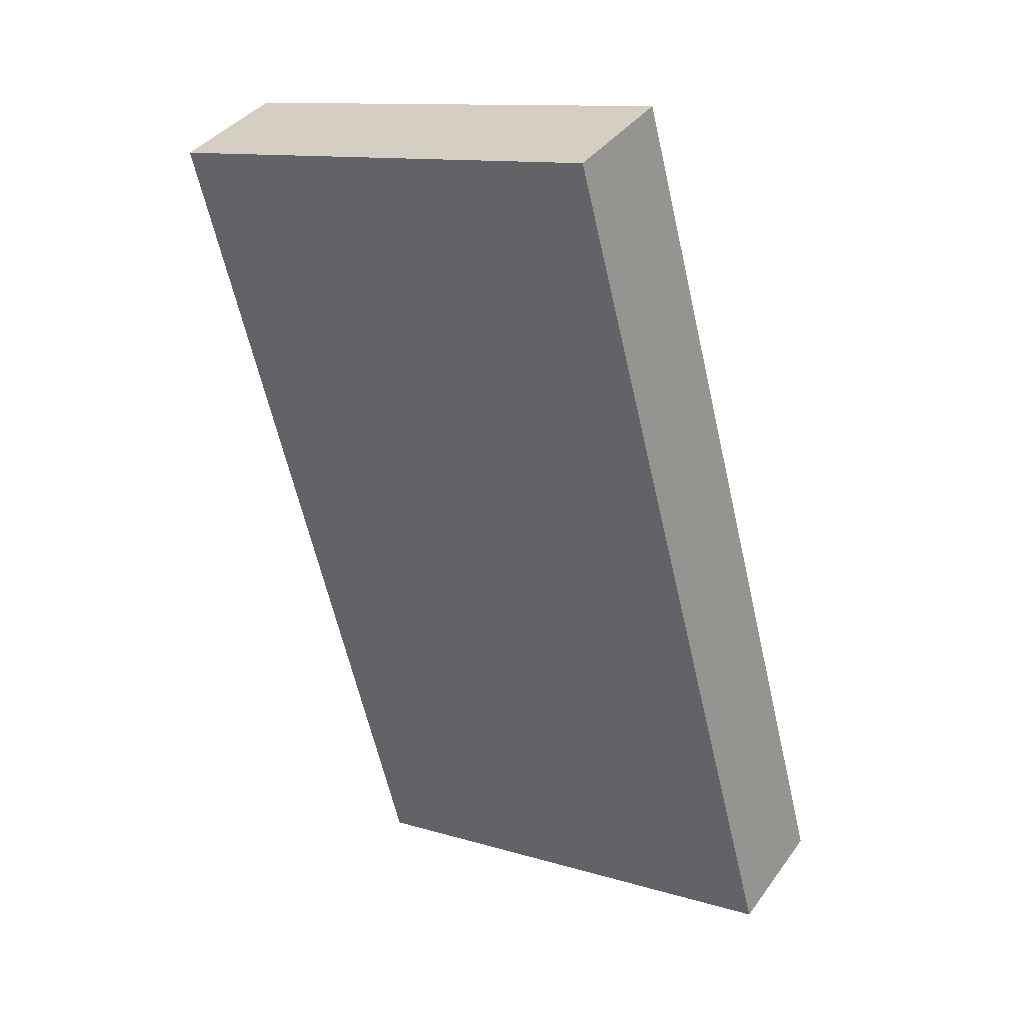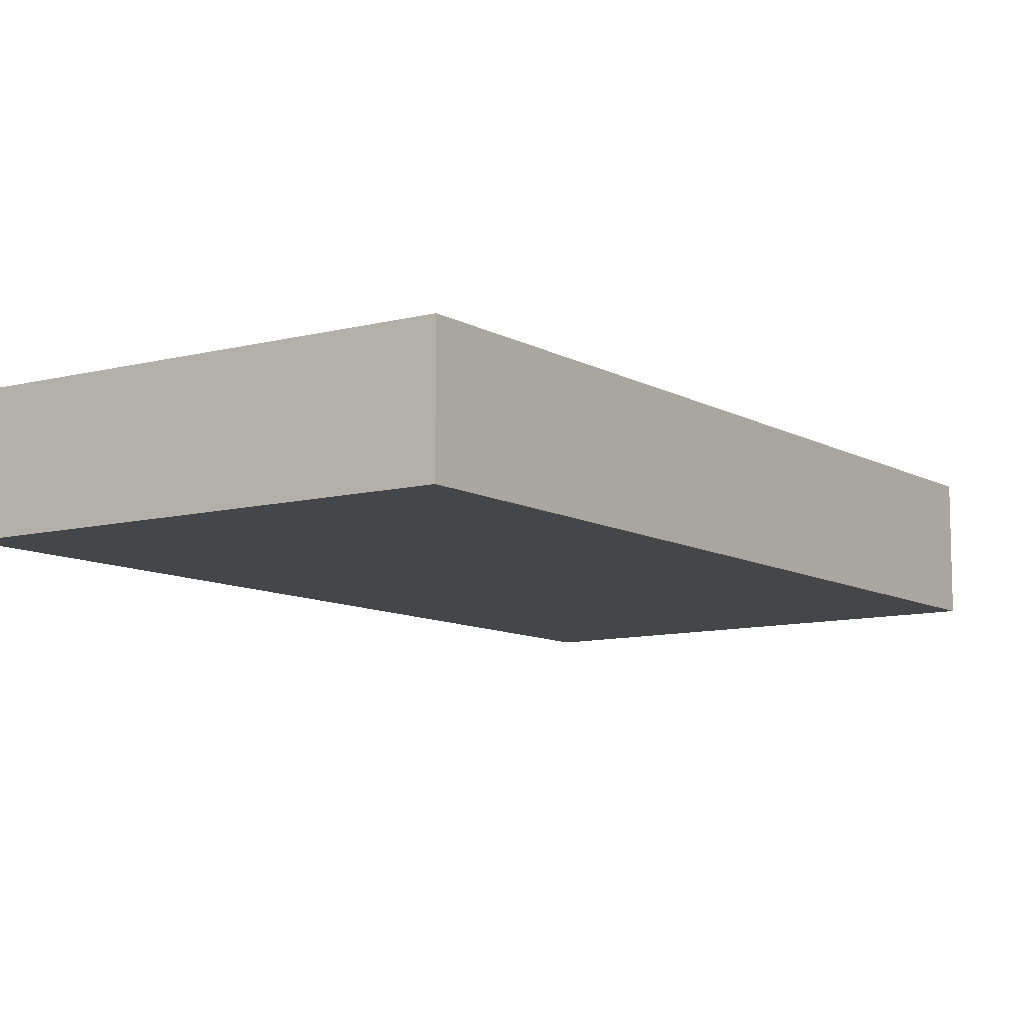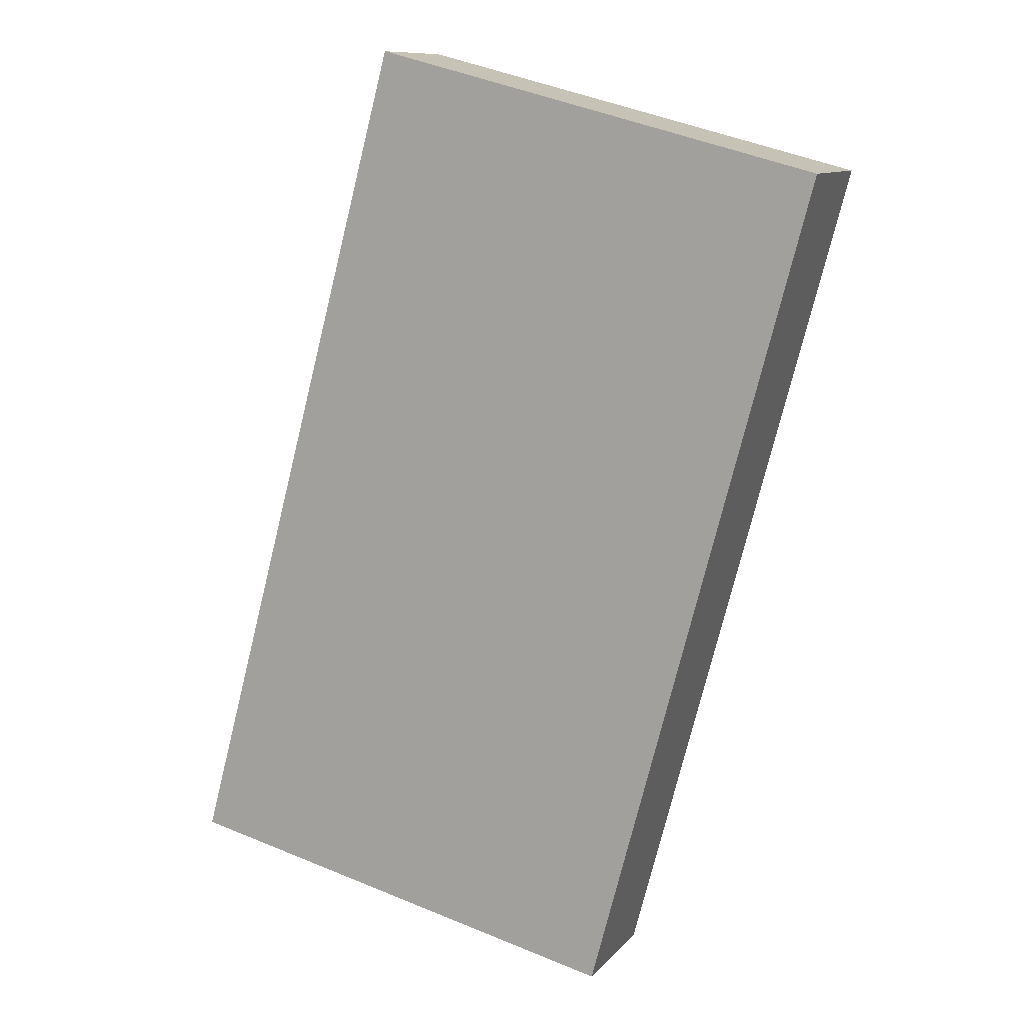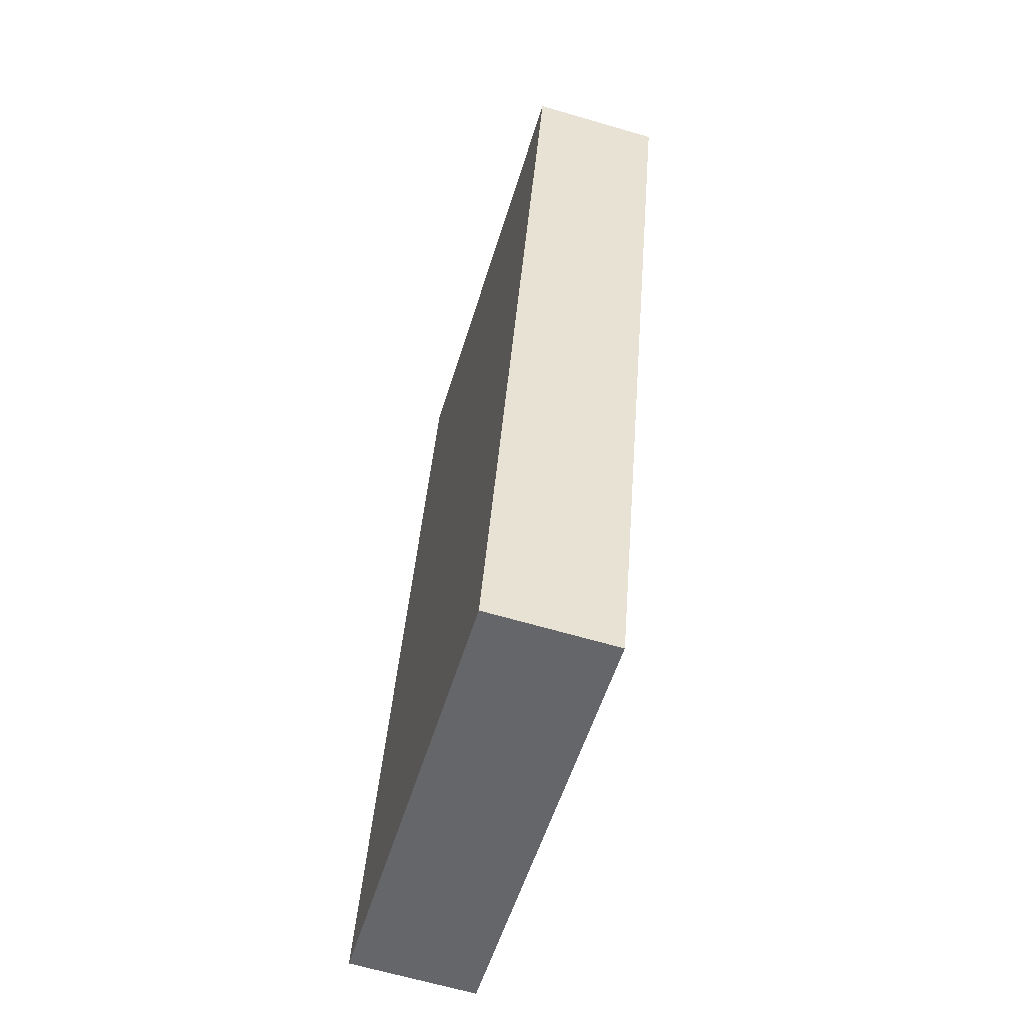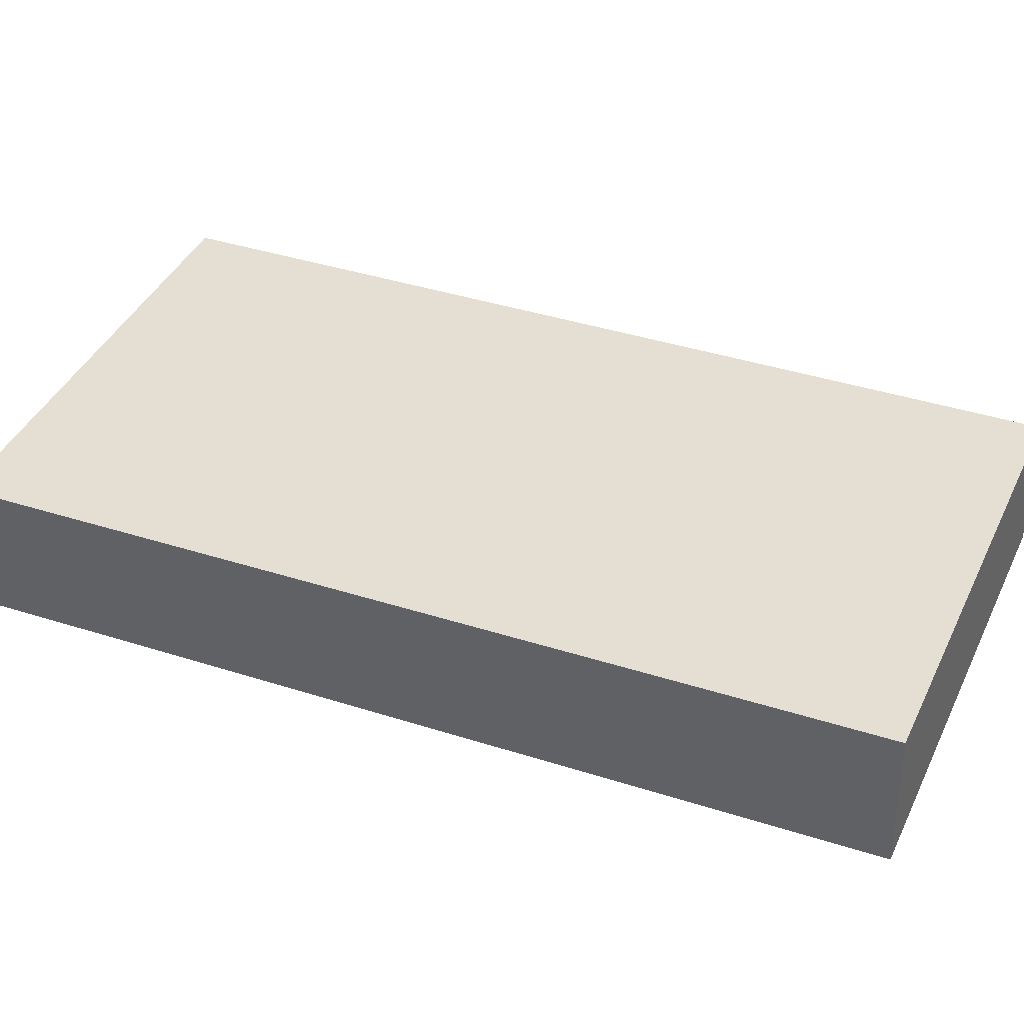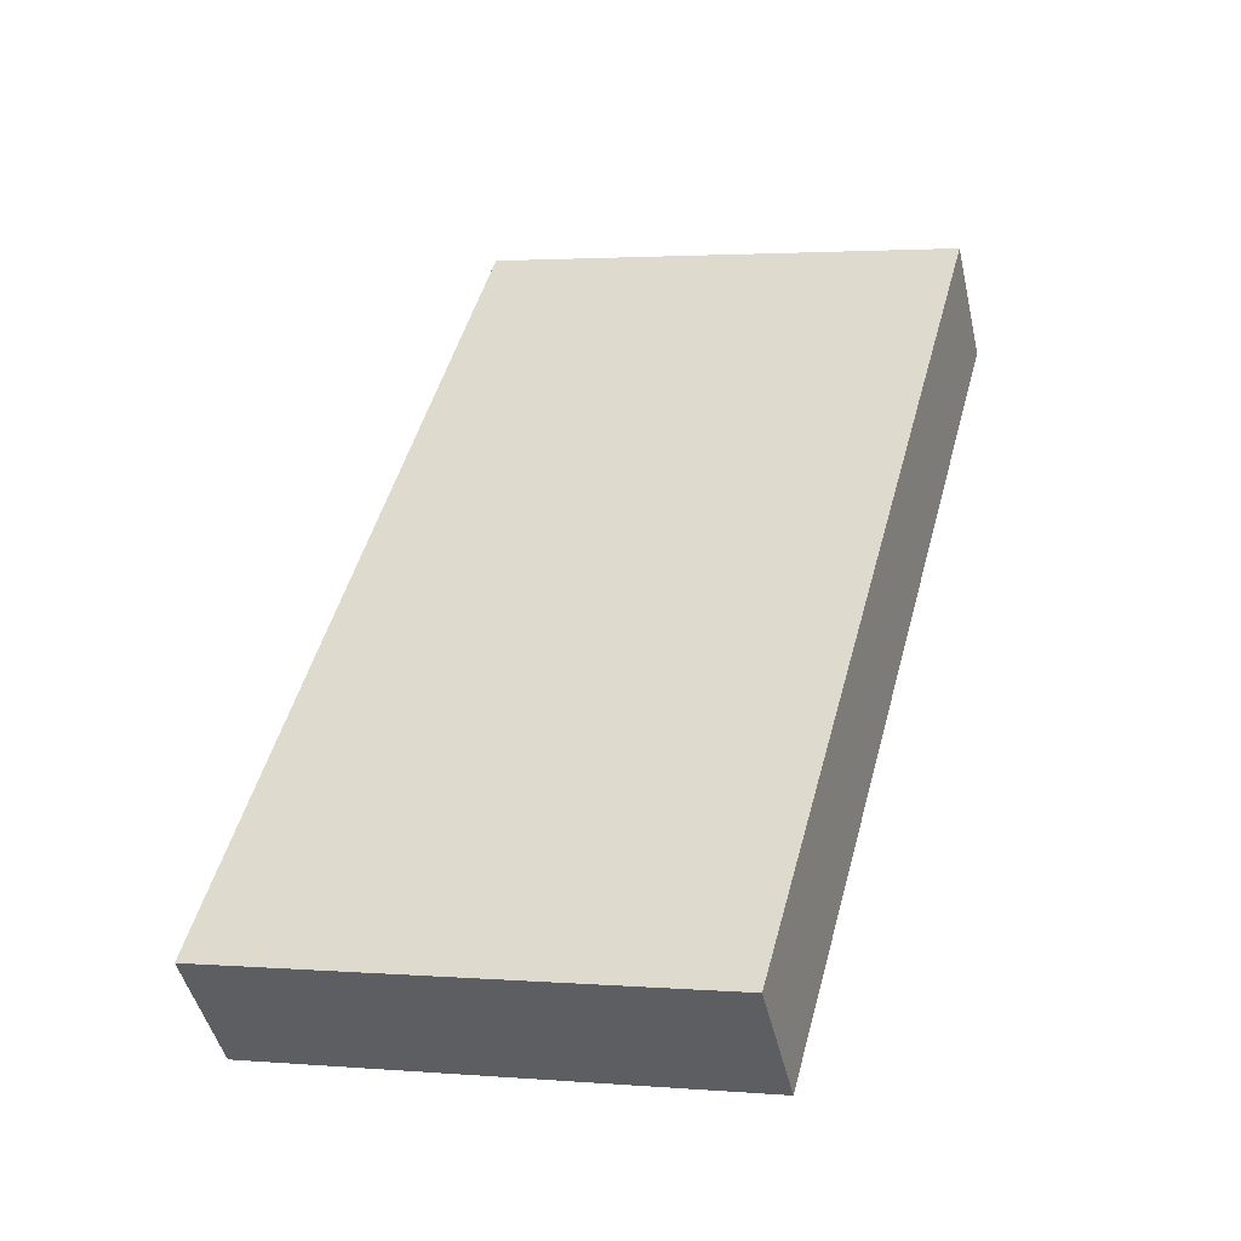
<metadata>
{"format":"obj","ext":"obj","renderer":"f3d","projection":"perspective","resolution":1024,"background":"white","views":[{"elev":37.8,"azim":31.7,"up":"+Z"},{"elev":-9.8,"azim":-159.5,"up":"+Y"},{"elev":10.5,"azim":-156.6,"up":"+Z"},{"elev":-65.0,"azim":-106.4,"up":"+Z"},{"elev":36.9,"azim":-82.0,"up":"+Y"},{"elev":-46.0,"azim":-167.2,"up":"+Z"}]}
</metadata>
<code>
v  3.484 0.981 0.906
v  0.124 0.981 -0.467
v  0 0.981 6.007e-17
v  1.703 0.981 -6.435
v  5.235 0.981 -5.602
v  1.703 3.94e-16 -6.435
v  0.124 2.86e-17 -0.467
v  0 0 0
v  3.484 -5.548e-17 0.906
v  5.235 3.43e-16 -5.602
g defaultobject
f 1 2 3
f 2 1 4
f 4 1 5
f 6 2 4
f 2 6 7
f 2 7 3
f 3 7 8
f 8 1 3
f 1 8 9
f 9 5 1
f 5 9 10
f 10 4 5
f 4 10 6
f 7 9 8
f 9 7 6
f 9 6 10

</code>
